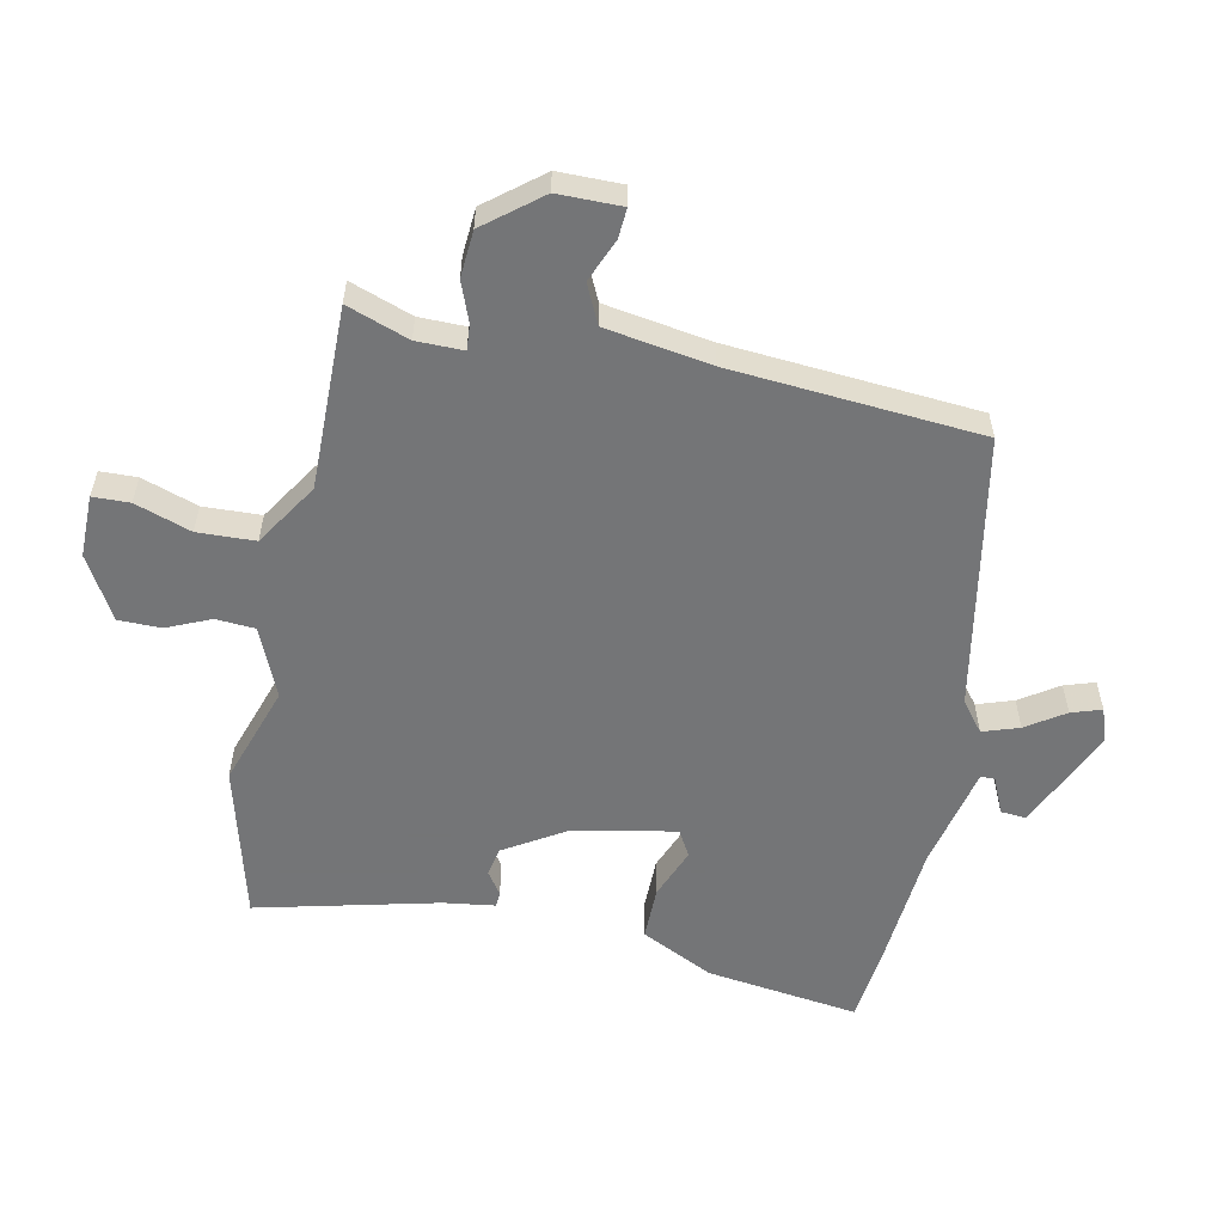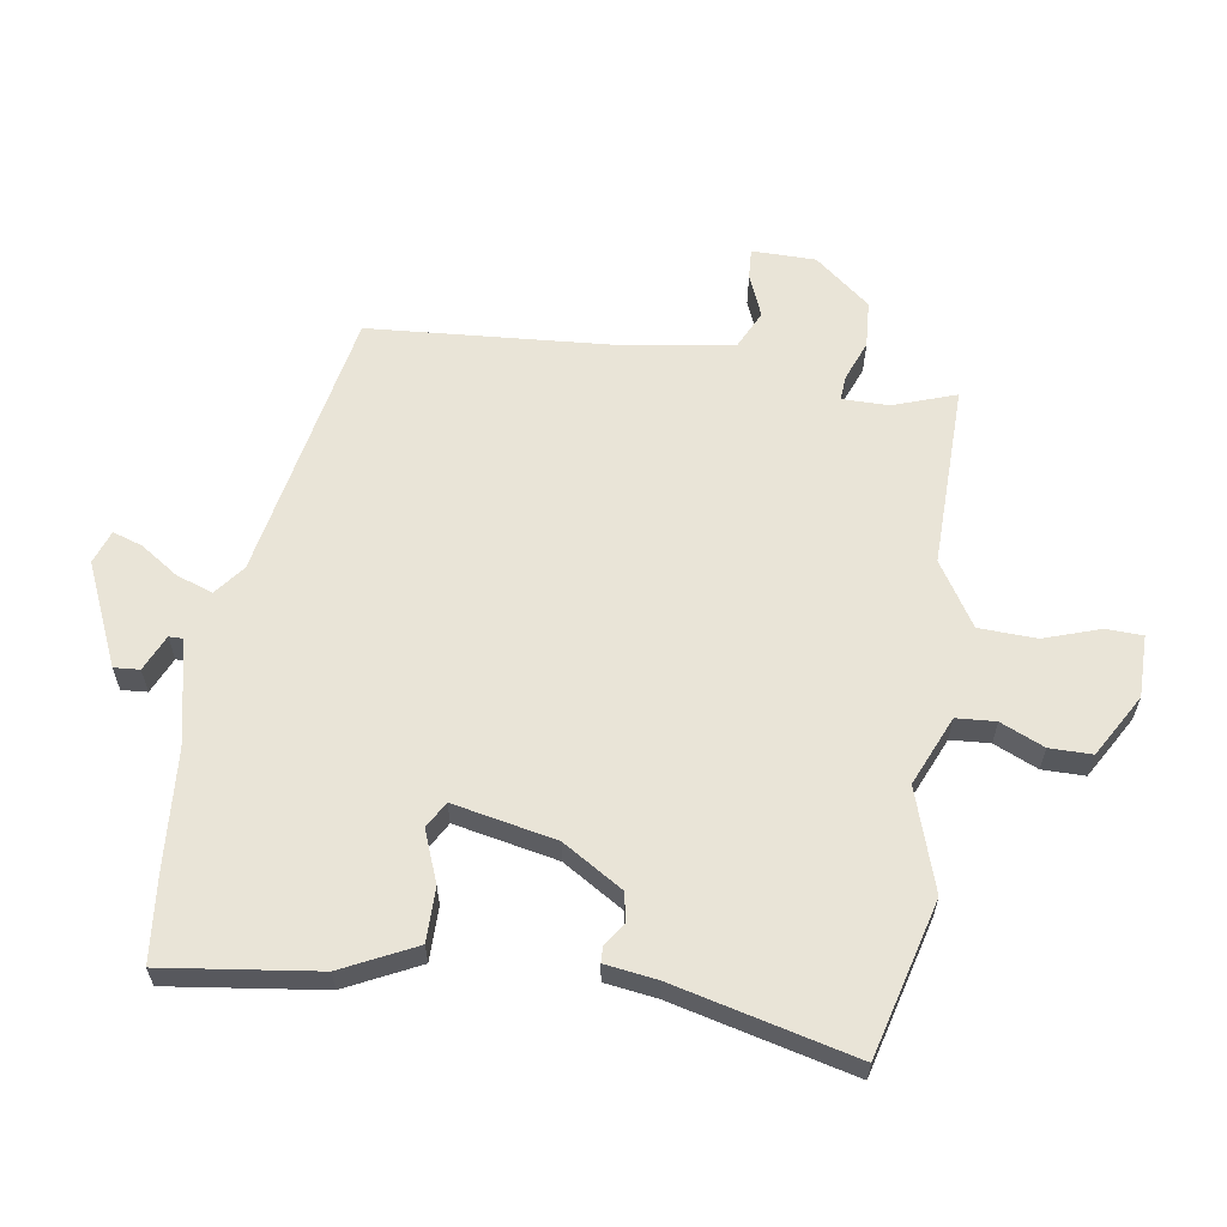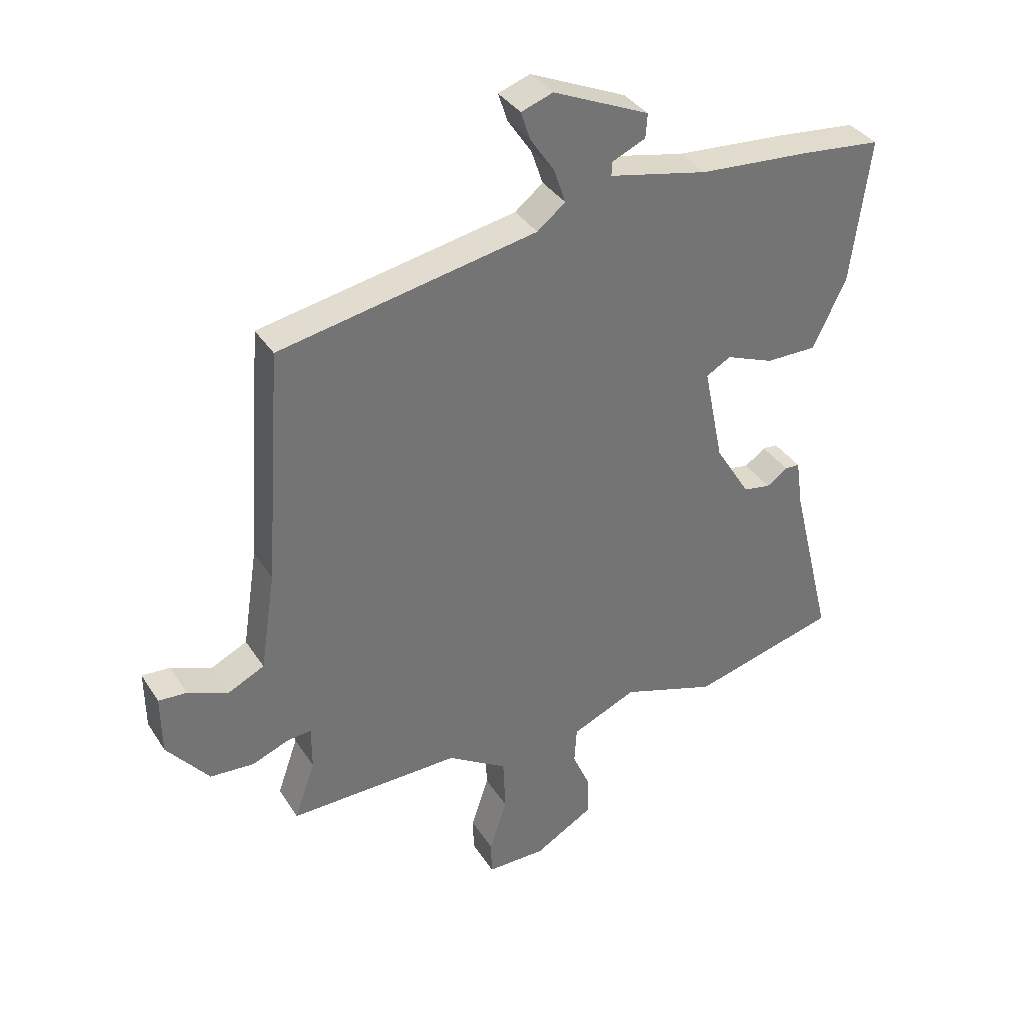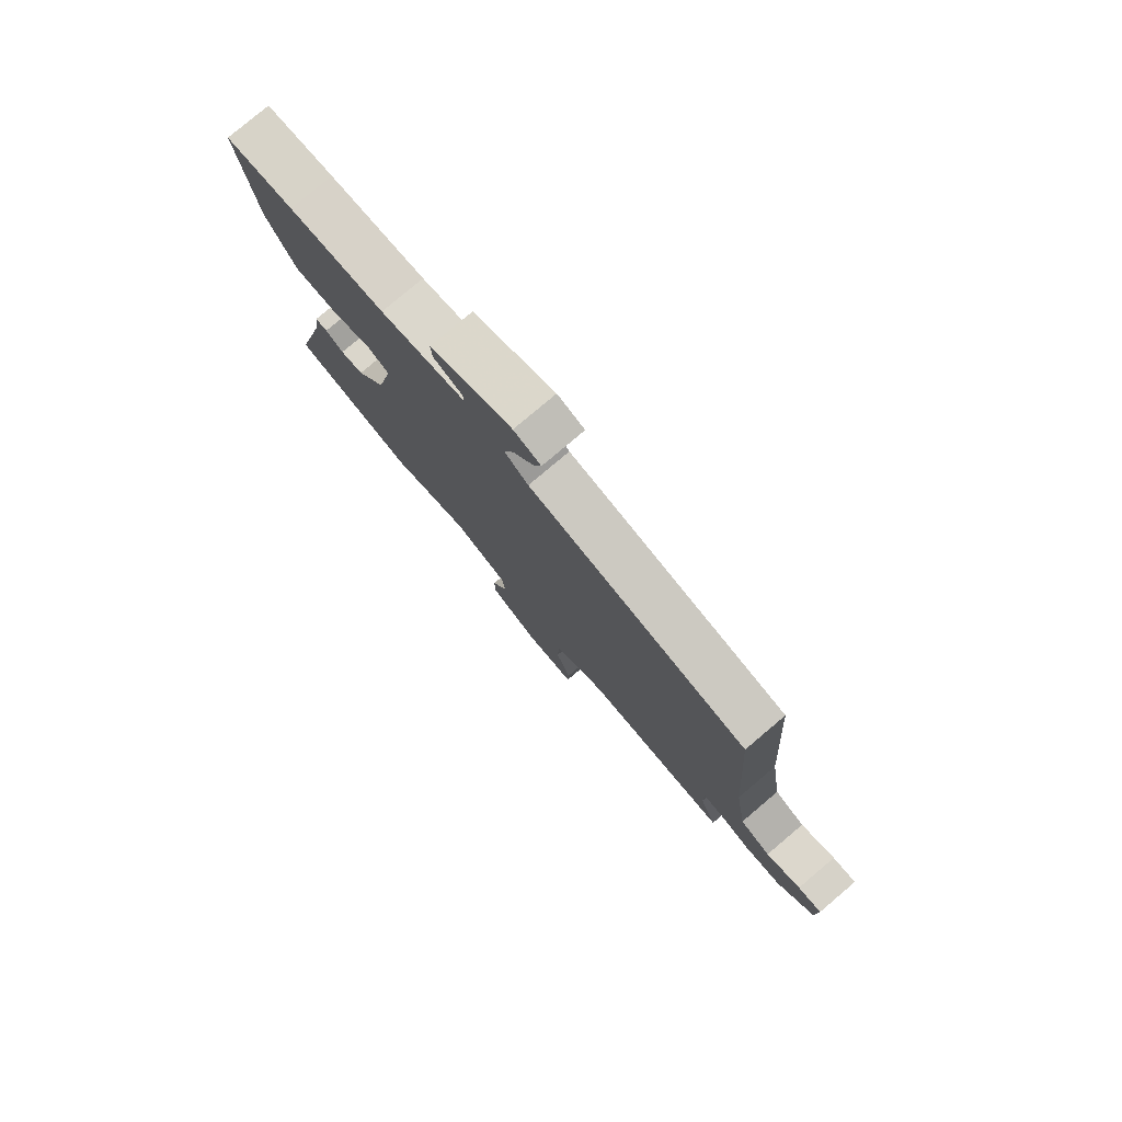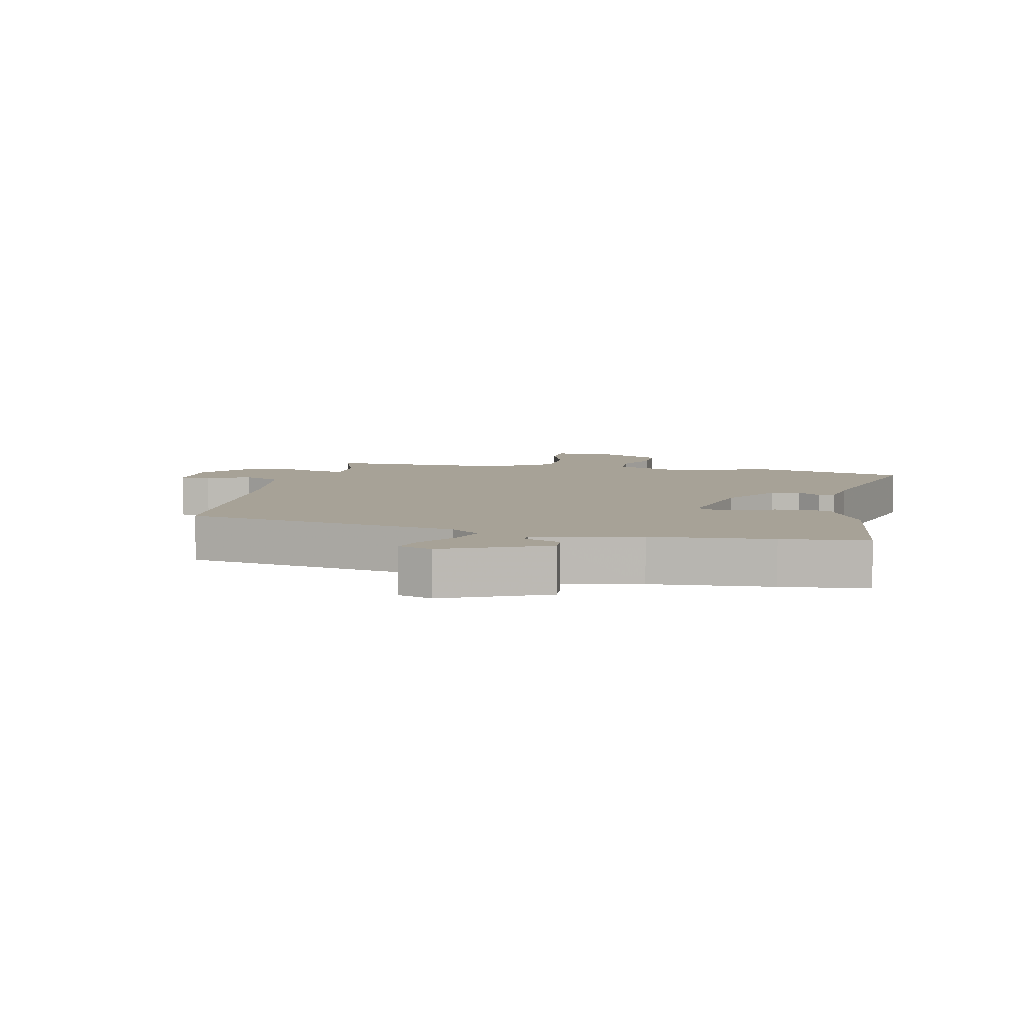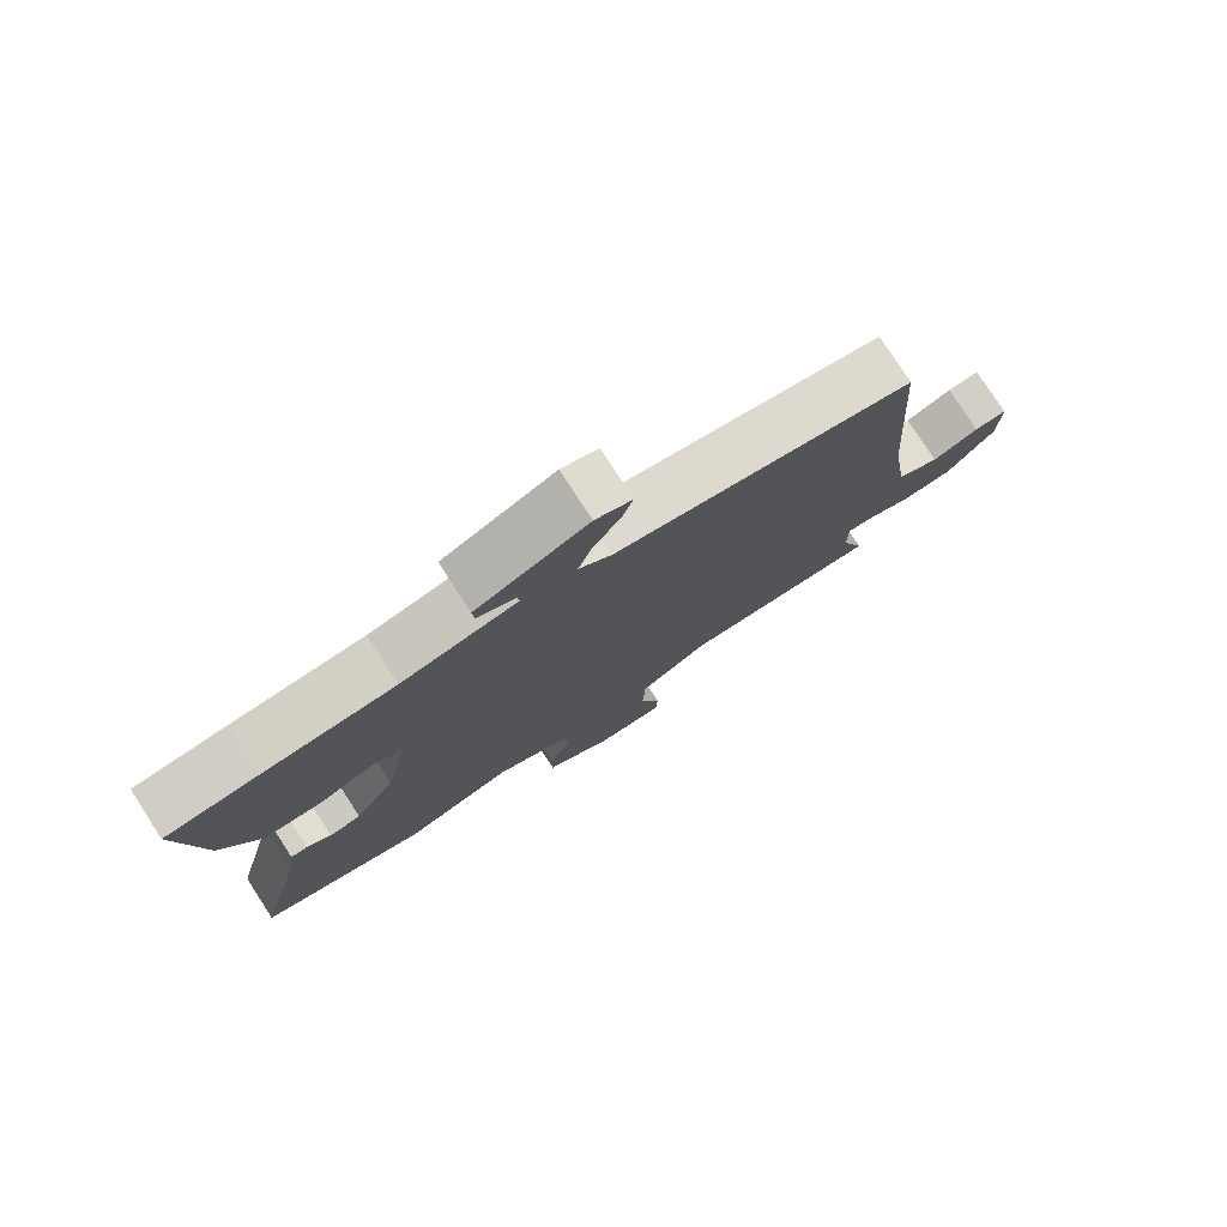
<metadata>
{"format":"obj","ext":"obj","renderer":"f3d","projection":"perspective","resolution":1024,"background":"white","views":[{"elev":-56.4,"azim":-102.0,"up":"+Y"},{"elev":61.2,"azim":98.7,"up":"+Y"},{"elev":35.9,"azim":-28.6,"up":"+Z"},{"elev":79.0,"azim":-130.2,"up":"+Z"},{"elev":6.6,"azim":12.2,"up":"+Y"},{"elev":78.0,"azim":147.1,"up":"+Z"}]}
</metadata>
<code>
v 0.445 0.07 0.506
v 0.581 0.07 0.492
v 0.549 0.07 0.246
v 0.492 0.07 0.129
v 0.405 0.07 0.129
v 0.323 0.07 0.161
v 0.281 0.07 0.137
v 0.315 0.07 -0.028
v 0.375 0.07 -0.125
v 0.422 0.07 -0.133
v 0.458 0.07 -0.108
v 0.483 0.07 -0.109
v 0.495 0.07 -0.192
v 0.567 0.07 -0.482
v 0.318 0.07 -0.548
v 0.156 0.07 -0.495
v 0.045 0.07 -0.543
v 0.041 0.07 -0.606
v 0.072 0.07 -0.676
v 0.072 0.07 -0.744
v -0.028 0.07 -0.802
v -0.128 0.07 -0.802
v -0.13 0.07 -0.743
v -0.1 0.07 -0.653
v -0.104 0.07 -0.561
v -0.206 0.07 -0.497
v -0.499 0.07 -0.502
v -0.464 0.07 -0.402
v -0.464 0.07 -0.327
v -0.504 0.07 -0.33
v -0.568 0.07 -0.355
v -0.643 0.07 -0.35
v -0.715 0.07 -0.261
v -0.716 0.07 -0.159
v -0.668 0.07 -0.162
v -0.599 0.07 -0.19
v -0.537 0.07 -0.16
v -0.511 0.07 0.009
v -0.482 0.07 0.41
v -0.043 0.07 0.494
v 0.005 0.07 0.532
v -0.015 0.07 0.59
v -0.056 0.07 0.651
v -0.072 0.07 0.699
v -0.018 0.07 0.718
v 0.146 0.07 0.646
v 0.143 0.07 0.605
v 0.085 0.07 0.579
v 0.085 0.07 0.556
v 0.254 0.07 0.52
v 0.445 0 0.506
v 0.581 0 0.492
v 0.549 0 0.246
v 0.492 0 0.129
v 0.405 0 0.129
v 0.323 0 0.161
v 0.281 0 0.137
v 0.315 0 -0.028
v 0.375 0 -0.125
v 0.422 0 -0.133
v 0.458 0 -0.108
v 0.483 0 -0.109
v 0.495 0 -0.192
v 0.567 0 -0.482
v 0.318 0 -0.548
v 0.156 0 -0.495
v 0.045 0 -0.543
v 0.041 0 -0.606
v 0.072 0 -0.676
v 0.072 0 -0.744
v -0.028 0 -0.802
v -0.128 0 -0.802
v -0.13 0 -0.743
v -0.1 0 -0.653
v -0.104 0 -0.561
v -0.206 0 -0.497
v -0.499 0 -0.502
v -0.464 0 -0.402
v -0.464 0 -0.327
v -0.504 0 -0.33
v -0.568 0 -0.355
v -0.643 0 -0.35
v -0.715 0 -0.261
v -0.716 0 -0.159
v -0.668 0 -0.162
v -0.599 0 -0.19
v -0.537 0 -0.16
v -0.511 0 0.009
v -0.482 0 0.41
v -0.043 0 0.494
v 0.005 0 0.532
v -0.015 0 0.59
v -0.056 0 0.651
v -0.072 0 0.699
v -0.018 0 0.718
v 0.146 0 0.646
v 0.143 0 0.605
v 0.085 0 0.579
v 0.085 0 0.556
v 0.254 0 0.52
f 46 47 48
f 45 46 48
f 44 45 48
f 43 44 48
f 42 43 48
f 41 42 48 49
f 40 41 49 50
f 1 2 3
f 50 1 3
f 40 50 3
f 39 40 3
f 38 39 3
f 34 35 36
f 33 34 36
f 32 33 36
f 31 32 36
f 30 31 36
f 29 30 36 37
f 26 27 28
f 26 28 29
f 29 37 38
f 26 29 38
f 25 26 38
f 22 23 24
f 21 22 24
f 20 21 24
f 19 20 24
f 18 19 24
f 17 18 24 25
f 13 14 15 16
f 16 17 25
f 13 16 25
f 12 13 25
f 11 12 25
f 10 11 25
f 3 4 5 6
f 38 3 6
f 38 6 7
f 9 10 25 38
f 8 9 38
f 7 8 38
f 98 97 96
f 98 96 95
f 98 95 94
f 98 94 93
f 98 93 92
f 99 98 92 91
f 100 99 91 90
f 53 52 51
f 53 51 100
f 53 100 90
f 53 90 89
f 53 89 88
f 86 85 84
f 86 84 83
f 86 83 82
f 86 82 81
f 86 81 80
f 87 86 80 79
f 78 77 76
f 79 78 76
f 88 87 79
f 88 79 76
f 88 76 75
f 74 73 72
f 74 72 71
f 74 71 70
f 74 70 69
f 74 69 68
f 75 74 68 67
f 66 65 64 63
f 75 67 66
f 75 66 63
f 75 63 62
f 75 62 61
f 75 61 60
f 56 55 54 53
f 56 53 88
f 57 56 88
f 88 75 60 59
f 88 59 58
f 88 58 57
f 1 51 52 2
f 2 52 53 3
f 3 53 54 4
f 4 54 55 5
f 5 55 56 6
f 6 56 57 7
f 7 57 58 8
f 8 58 59 9
f 9 59 60 10
f 10 60 61 11
f 11 61 62 12
f 12 62 63 13
f 13 63 64 14
f 14 64 65 15
f 15 65 66 16
f 16 66 67 17
f 17 67 68 18
f 18 68 69 19
f 19 69 70 20
f 20 70 71 21
f 21 71 72 22
f 22 72 73 23
f 23 73 74 24
f 24 74 75 25
f 25 75 76 26
f 26 76 77 27
f 27 77 78 28
f 28 78 79 29
f 29 79 80 30
f 30 80 81 31
f 31 81 82 32
f 32 82 83 33
f 33 83 84 34
f 34 84 85 35
f 35 85 86 36
f 36 86 87 37
f 37 87 88 38
f 38 88 89 39
f 39 89 90 40
f 40 90 91 41
f 41 91 92 42
f 42 92 93 43
f 43 93 94 44
f 44 94 95 45
f 45 95 96 46
f 46 96 97 47
f 47 97 98 48
f 48 98 99 49
f 49 99 100 50
f 50 100 51 1

</code>
